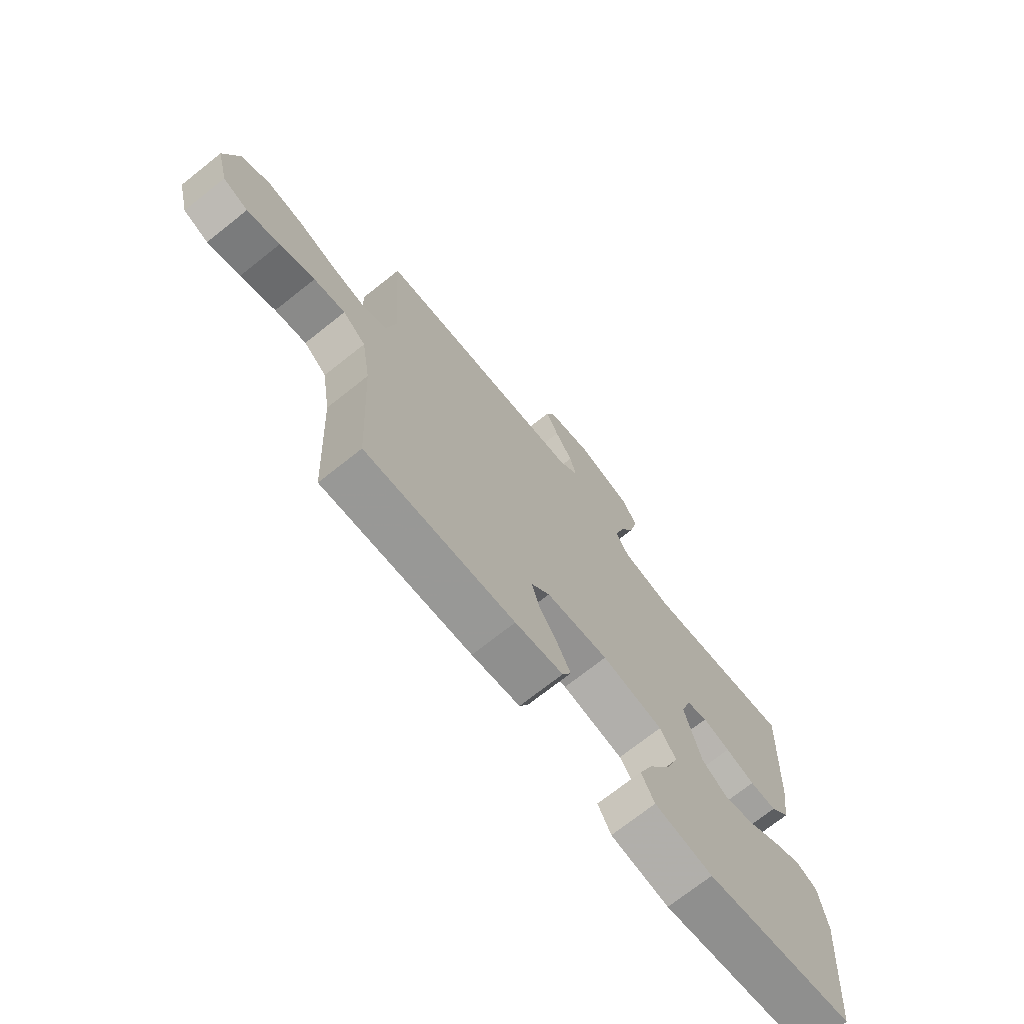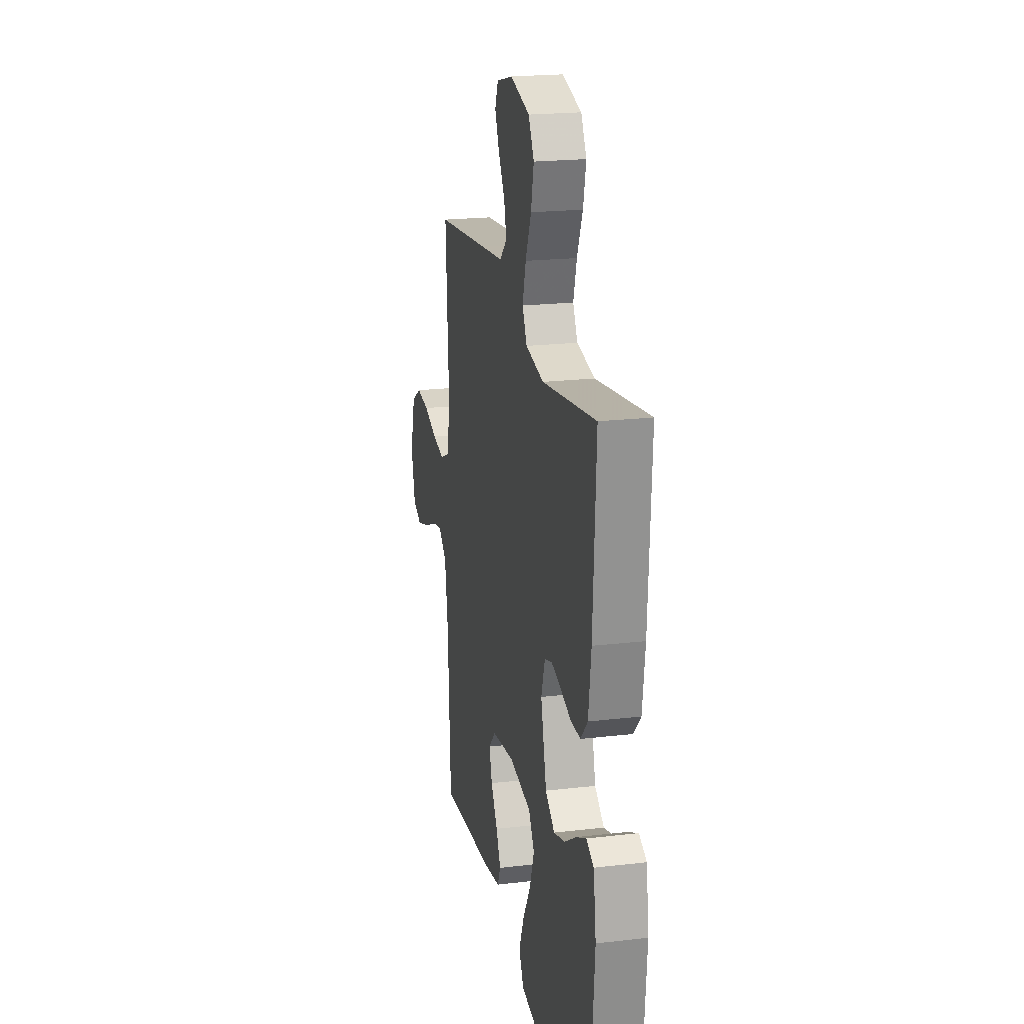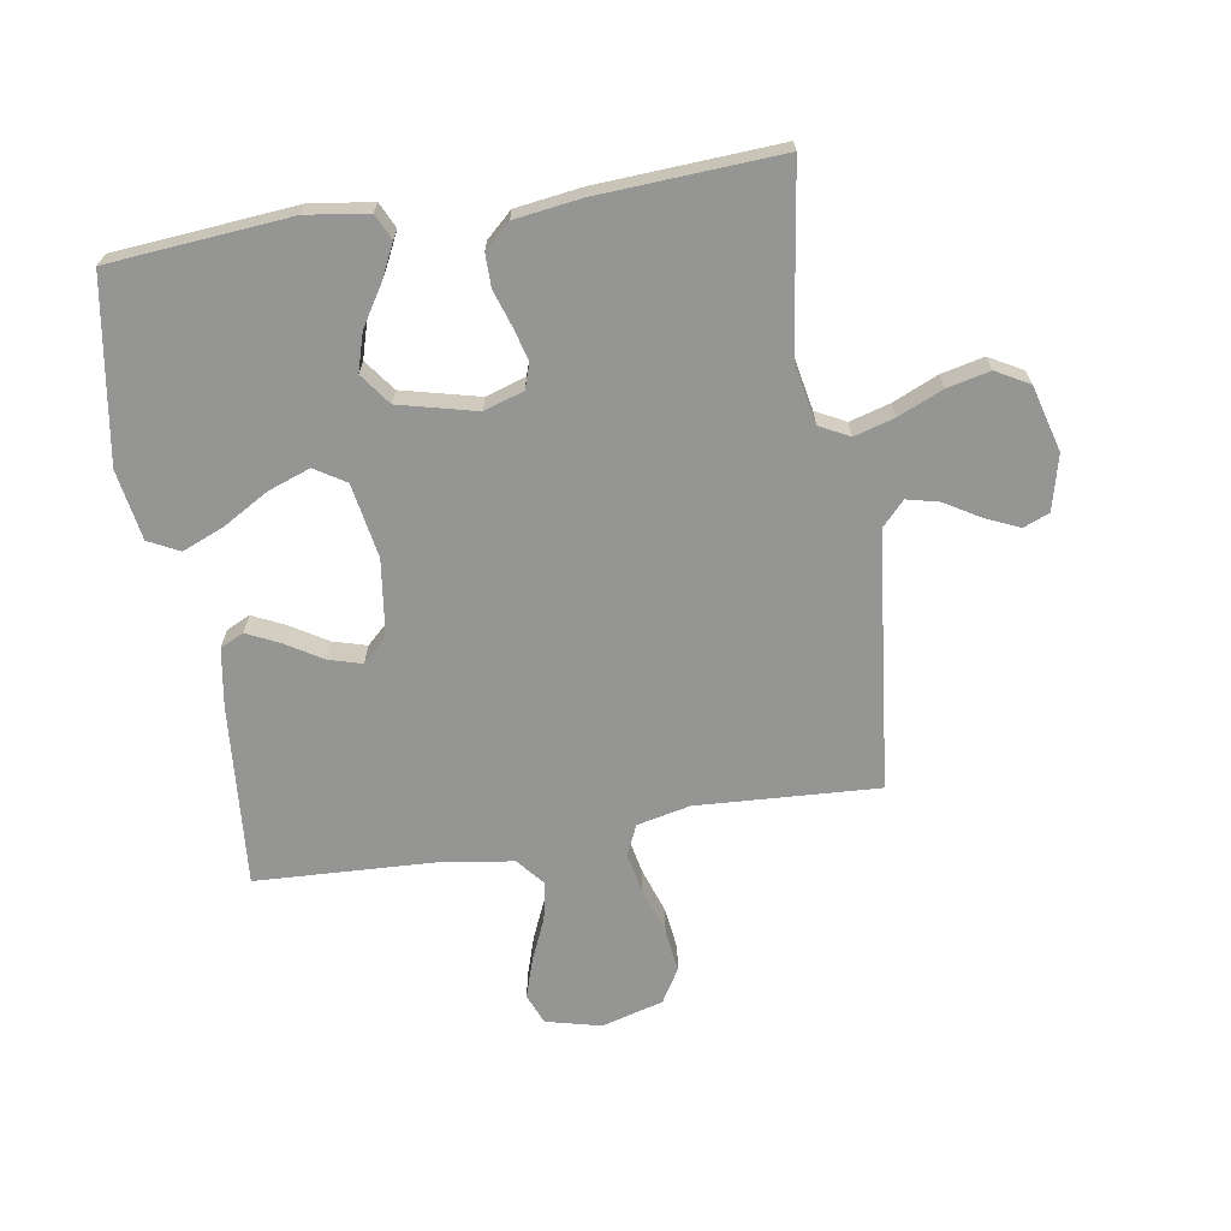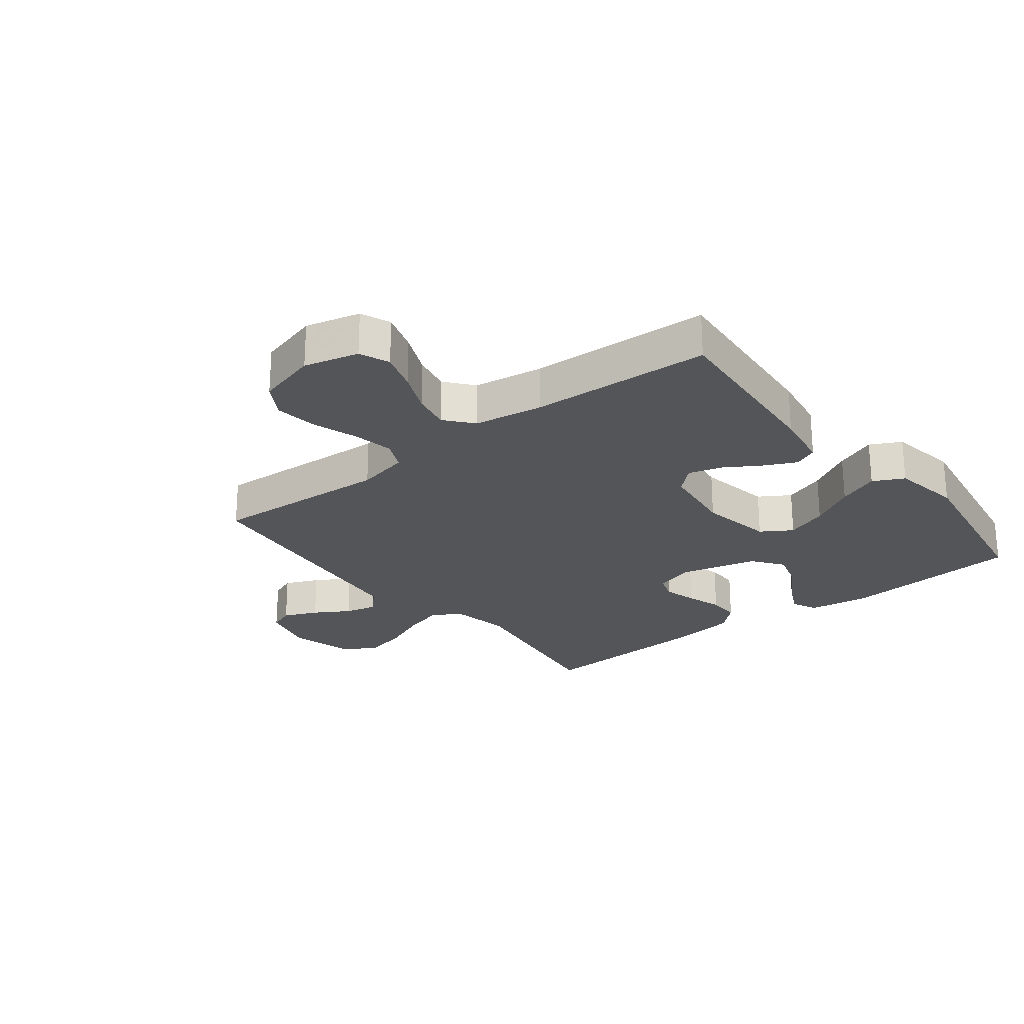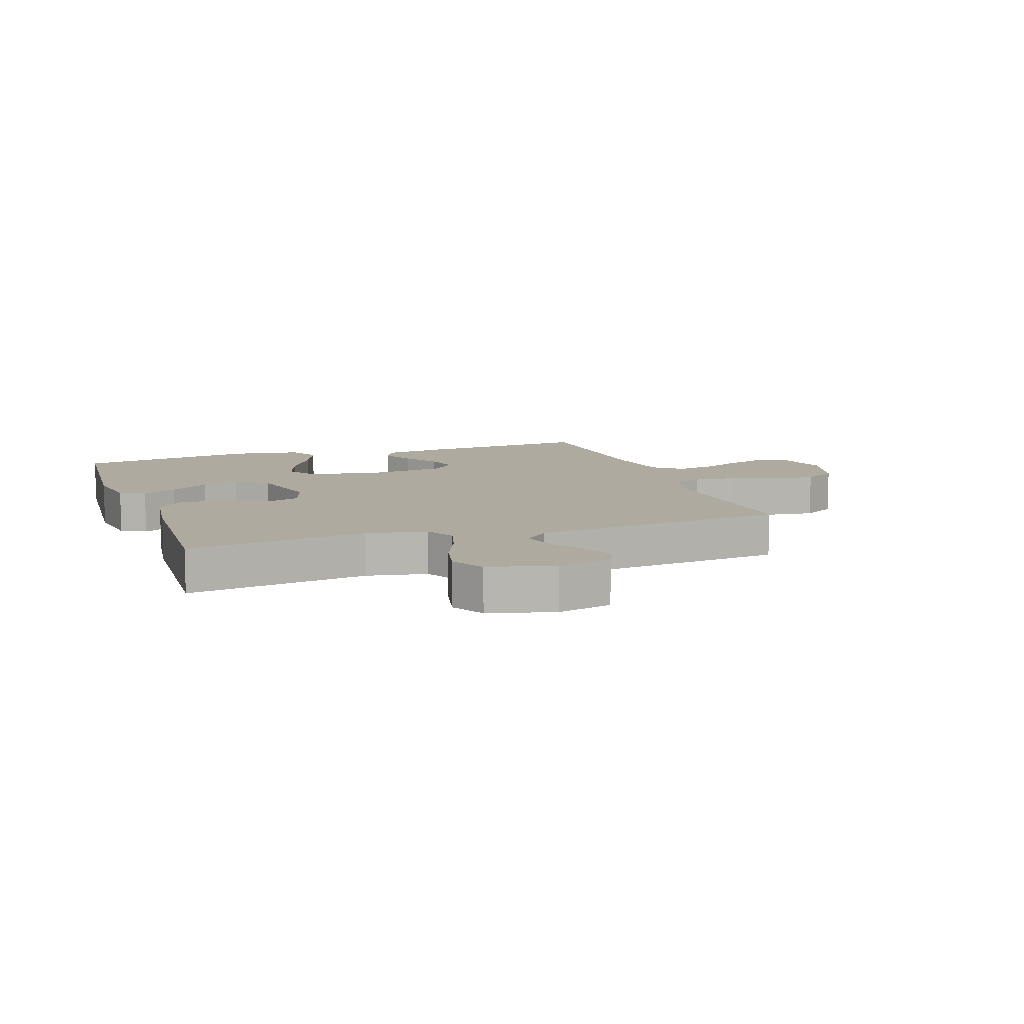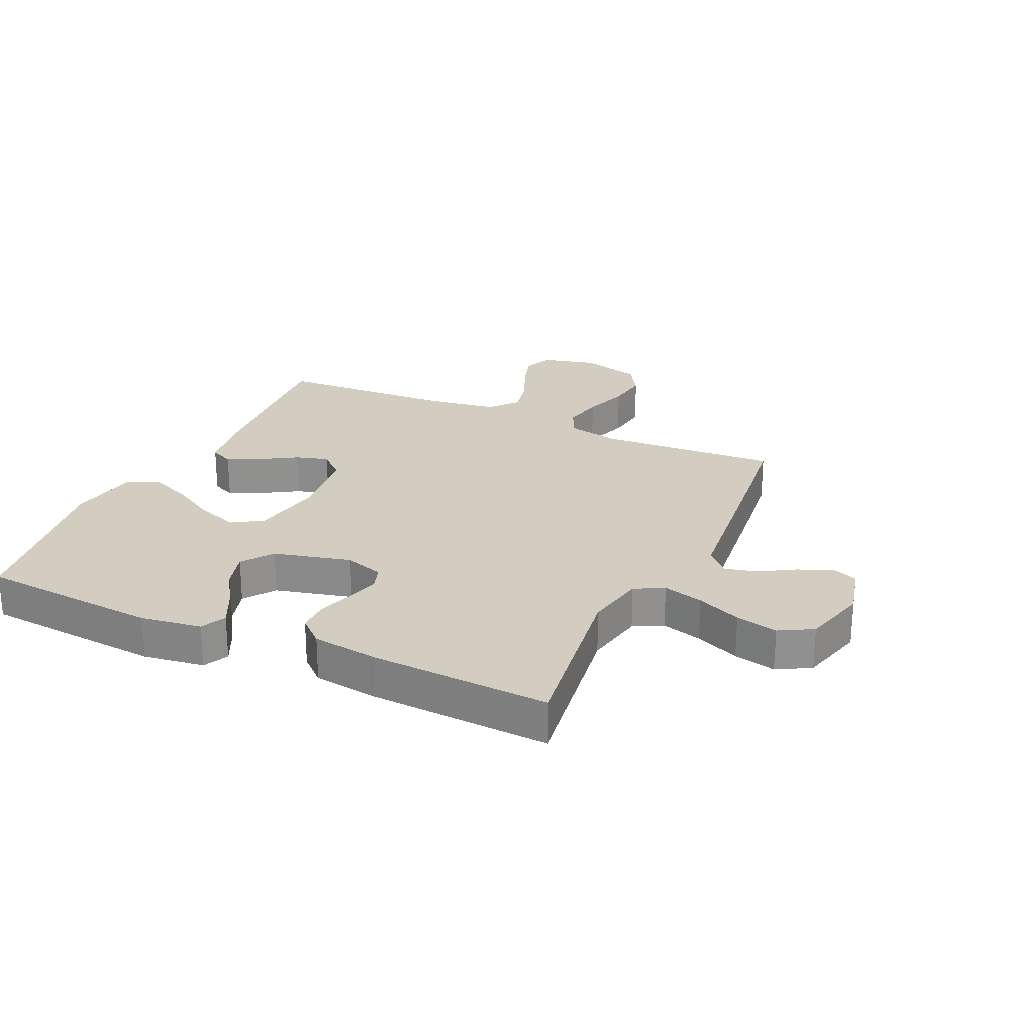
<metadata>
{"format":"obj","ext":"obj","renderer":"f3d","projection":"perspective","resolution":1024,"background":"white","views":[{"elev":-72.1,"azim":128.4,"up":"+Z"},{"elev":20.8,"azim":-101.9,"up":"+Z"},{"elev":-67.4,"azim":-80.6,"up":"+Y"},{"elev":-24.3,"azim":128.2,"up":"+Y"},{"elev":9.4,"azim":-19.1,"up":"+Y"},{"elev":24.6,"azim":-65.2,"up":"+Y"}]}
</metadata>
<code>
v -0.5 0.07 0.5
v -0.2 0.07 0.455
v -0.099 0.07 0.474
v -0.073 0.07 0.523
v -0.092 0.07 0.59
v -0.124 0.07 0.664
v -0.14 0.07 0.735
v -0.109 0.07 0.79
v 0 0.07 0.819
v 0.091 0.07 0.796
v 0.108 0.07 0.753
v 0.083 0.07 0.697
v 0.048 0.07 0.639
v 0.035 0.07 0.586
v 0.075 0.07 0.548
v 0.2 0.07 0.534
v 0.5 0.07 0.5
v 0.482 0.07 0.2
v 0.501 0.07 0.112
v 0.551 0.07 0.089
v 0.619 0.07 0.102
v 0.695 0.07 0.127
v 0.766 0.07 0.136
v 0.822 0.07 0.102
v 0.85 0.07 0
v 0.827 0.07 -0.091
v 0.777 0.07 -0.111
v 0.712 0.07 -0.09
v 0.642 0.07 -0.059
v 0.579 0.07 -0.046
v 0.533 0.07 -0.084
v 0.515 0.07 -0.2
v 0.5 0.07 -0.5
v 0.2 0.07 -0.474
v 0.103 0.07 -0.458
v 0.085 0.07 -0.419
v 0.111 0.07 -0.365
v 0.148 0.07 -0.305
v 0.164 0.07 -0.25
v 0.126 0.07 -0.209
v 0 0.07 -0.192
v -0.123 0.07 -0.213
v -0.155 0.07 -0.264
v -0.13 0.07 -0.334
v -0.086 0.07 -0.41
v -0.058 0.07 -0.479
v -0.084 0.07 -0.53
v -0.2 0.07 -0.549
v -0.5 0.07 -0.5
v -0.525 0.07 -0.2
v -0.51 0.07 -0.098
v -0.468 0.07 -0.078
v -0.411 0.07 -0.106
v -0.346 0.07 -0.147
v -0.283 0.07 -0.166
v -0.231 0.07 -0.128
v -0.199 0.07 0
v -0.22 0.07 0.066
v -0.262 0.07 0.08
v -0.317 0.07 0.065
v -0.376 0.07 0.046
v -0.43 0.07 0.046
v -0.469 0.07 0.089
v -0.484 0.07 0.2
v -0.5 0 0.5
v -0.2 0 0.455
v -0.099 0 0.474
v -0.073 0 0.523
v -0.092 0 0.59
v -0.124 0 0.664
v -0.14 0 0.735
v -0.109 0 0.79
v 0 0 0.819
v 0.091 0 0.796
v 0.108 0 0.753
v 0.083 0 0.697
v 0.048 0 0.639
v 0.035 0 0.586
v 0.075 0 0.548
v 0.2 0 0.534
v 0.5 0 0.5
v 0.482 0 0.2
v 0.501 0 0.112
v 0.551 0 0.089
v 0.619 0 0.102
v 0.695 0 0.127
v 0.766 0 0.136
v 0.822 0 0.102
v 0.85 0 0
v 0.827 0 -0.091
v 0.777 0 -0.111
v 0.712 0 -0.09
v 0.642 0 -0.059
v 0.579 0 -0.046
v 0.533 0 -0.084
v 0.515 0 -0.2
v 0.5 0 -0.5
v 0.2 0 -0.474
v 0.103 0 -0.458
v 0.085 0 -0.419
v 0.111 0 -0.365
v 0.148 0 -0.305
v 0.164 0 -0.25
v 0.126 0 -0.209
v 0 0 -0.192
v -0.123 0 -0.213
v -0.155 0 -0.264
v -0.13 0 -0.334
v -0.086 0 -0.41
v -0.058 0 -0.479
v -0.084 0 -0.53
v -0.2 0 -0.549
v -0.5 0 -0.5
v -0.525 0 -0.2
v -0.51 0 -0.098
v -0.468 0 -0.078
v -0.411 0 -0.106
v -0.346 0 -0.147
v -0.283 0 -0.166
v -0.231 0 -0.128
v -0.199 0 0
v -0.22 0 0.066
v -0.262 0 0.08
v -0.317 0 0.065
v -0.376 0 0.046
v -0.43 0 0.046
v -0.469 0 0.089
v -0.484 0 0.2
f 64 1 2
f 63 64 2
f 62 63 2
f 61 62 2
f 60 61 2
f 59 60 2 3
f 58 59 3 4
f 57 58 4
f 52 53 54
f 51 52 54
f 50 51 54
f 49 50 54
f 48 49 54
f 47 48 54
f 46 47 54
f 45 46 54
f 44 45 54
f 43 44 54 55
f 42 43 55 56
f 36 37 38
f 35 36 38
f 34 35 38
f 33 34 38
f 32 33 38
f 31 32 38 39
f 30 31 39 40
f 27 28 29
f 26 27 29
f 25 26 29
f 24 25 29
f 23 24 29
f 22 23 29
f 21 22 29
f 20 21 29 30
f 30 40 41
f 20 30 41
f 19 20 41
f 15 16 17 18
f 11 12 13
f 10 11 13
f 9 10 13
f 8 9 13
f 7 8 13
f 6 7 13
f 5 6 13
f 4 5 13 14
f 57 4 14 15
f 42 56 57
f 41 42 57
f 19 41 57
f 18 19 57
f 15 18 57
f 66 65 128
f 66 128 127
f 66 127 126
f 66 126 125
f 66 125 124
f 67 66 124 123
f 68 67 123 122
f 68 122 121
f 118 117 116
f 118 116 115
f 118 115 114
f 118 114 113
f 118 113 112
f 118 112 111
f 118 111 110
f 118 110 109
f 118 109 108
f 119 118 108 107
f 120 119 107 106
f 102 101 100
f 102 100 99
f 102 99 98
f 102 98 97
f 102 97 96
f 103 102 96 95
f 104 103 95 94
f 93 92 91
f 93 91 90
f 93 90 89
f 93 89 88
f 93 88 87
f 93 87 86
f 93 86 85
f 94 93 85 84
f 105 104 94
f 105 94 84
f 105 84 83
f 82 81 80 79
f 77 76 75
f 77 75 74
f 77 74 73
f 77 73 72
f 77 72 71
f 77 71 70
f 77 70 69
f 78 77 69 68
f 79 78 68 121
f 121 120 106
f 121 106 105
f 121 105 83
f 121 83 82
f 121 82 79
f 1 65 66 2
f 2 66 67 3
f 3 67 68 4
f 4 68 69 5
f 5 69 70 6
f 6 70 71 7
f 7 71 72 8
f 8 72 73 9
f 9 73 74 10
f 10 74 75 11
f 11 75 76 12
f 12 76 77 13
f 13 77 78 14
f 14 78 79 15
f 15 79 80 16
f 16 80 81 17
f 17 81 82 18
f 18 82 83 19
f 19 83 84 20
f 20 84 85 21
f 21 85 86 22
f 22 86 87 23
f 23 87 88 24
f 24 88 89 25
f 25 89 90 26
f 26 90 91 27
f 27 91 92 28
f 28 92 93 29
f 29 93 94 30
f 30 94 95 31
f 31 95 96 32
f 32 96 97 33
f 33 97 98 34
f 34 98 99 35
f 35 99 100 36
f 36 100 101 37
f 37 101 102 38
f 38 102 103 39
f 39 103 104 40
f 40 104 105 41
f 41 105 106 42
f 42 106 107 43
f 43 107 108 44
f 44 108 109 45
f 45 109 110 46
f 46 110 111 47
f 47 111 112 48
f 48 112 113 49
f 49 113 114 50
f 50 114 115 51
f 51 115 116 52
f 52 116 117 53
f 53 117 118 54
f 54 118 119 55
f 55 119 120 56
f 56 120 121 57
f 57 121 122 58
f 58 122 123 59
f 59 123 124 60
f 60 124 125 61
f 61 125 126 62
f 62 126 127 63
f 63 127 128 64
f 64 128 65 1

</code>
